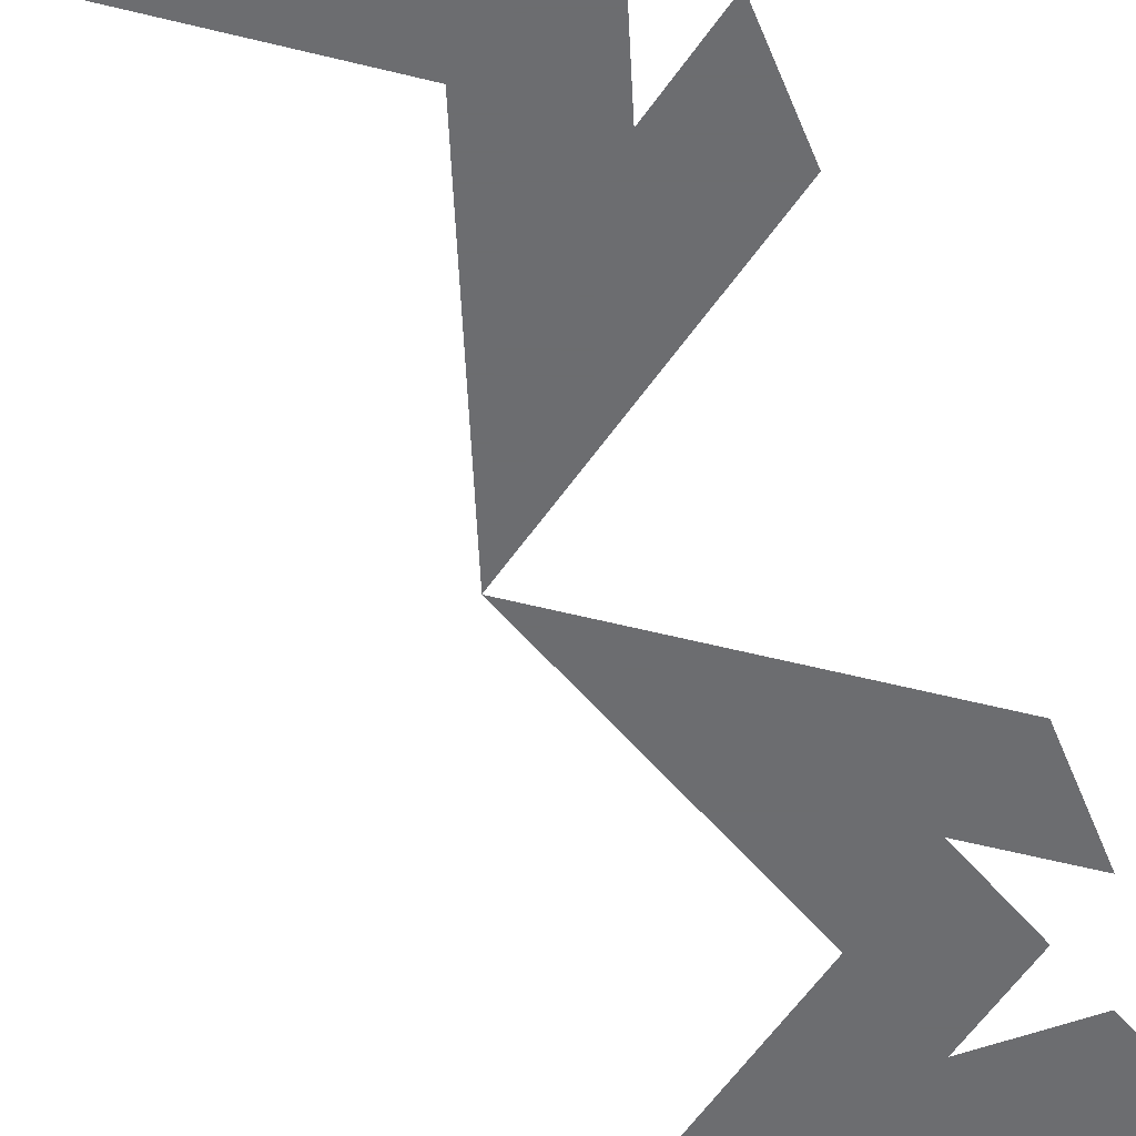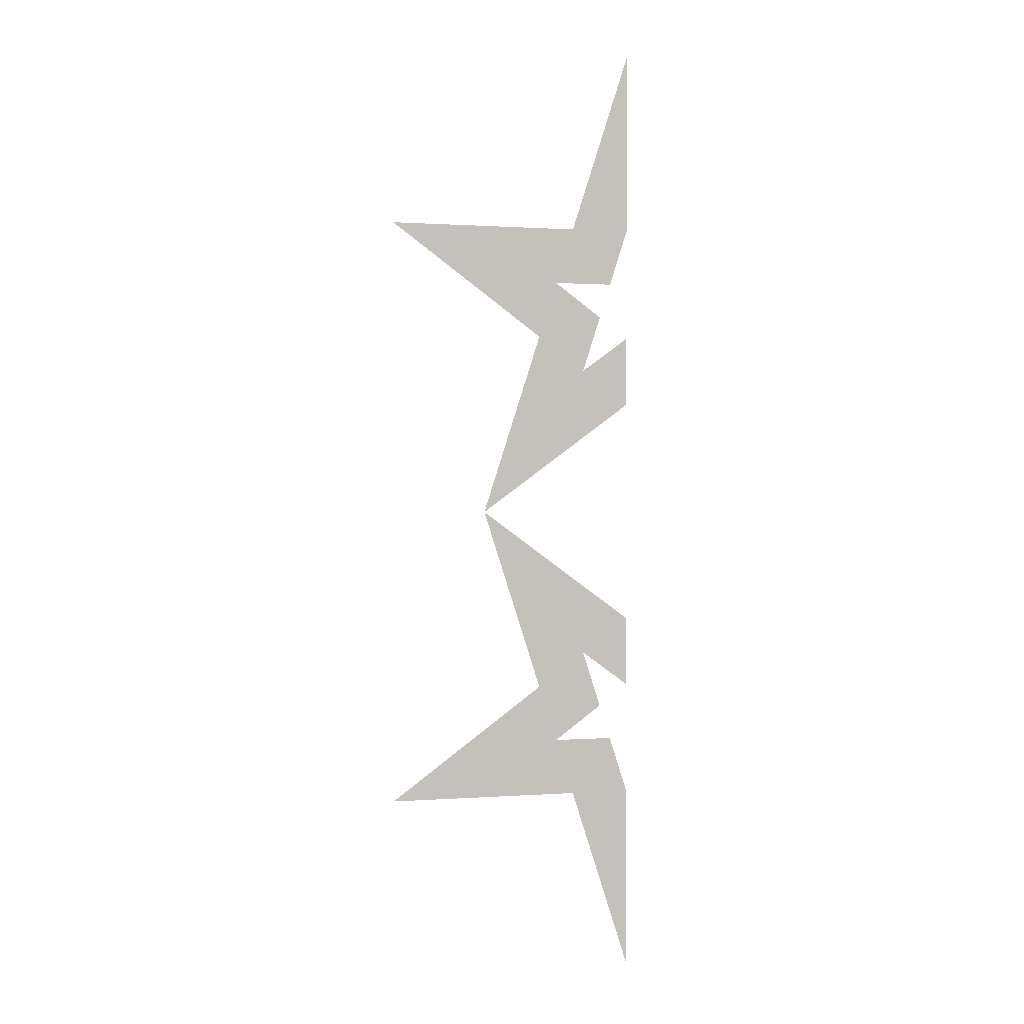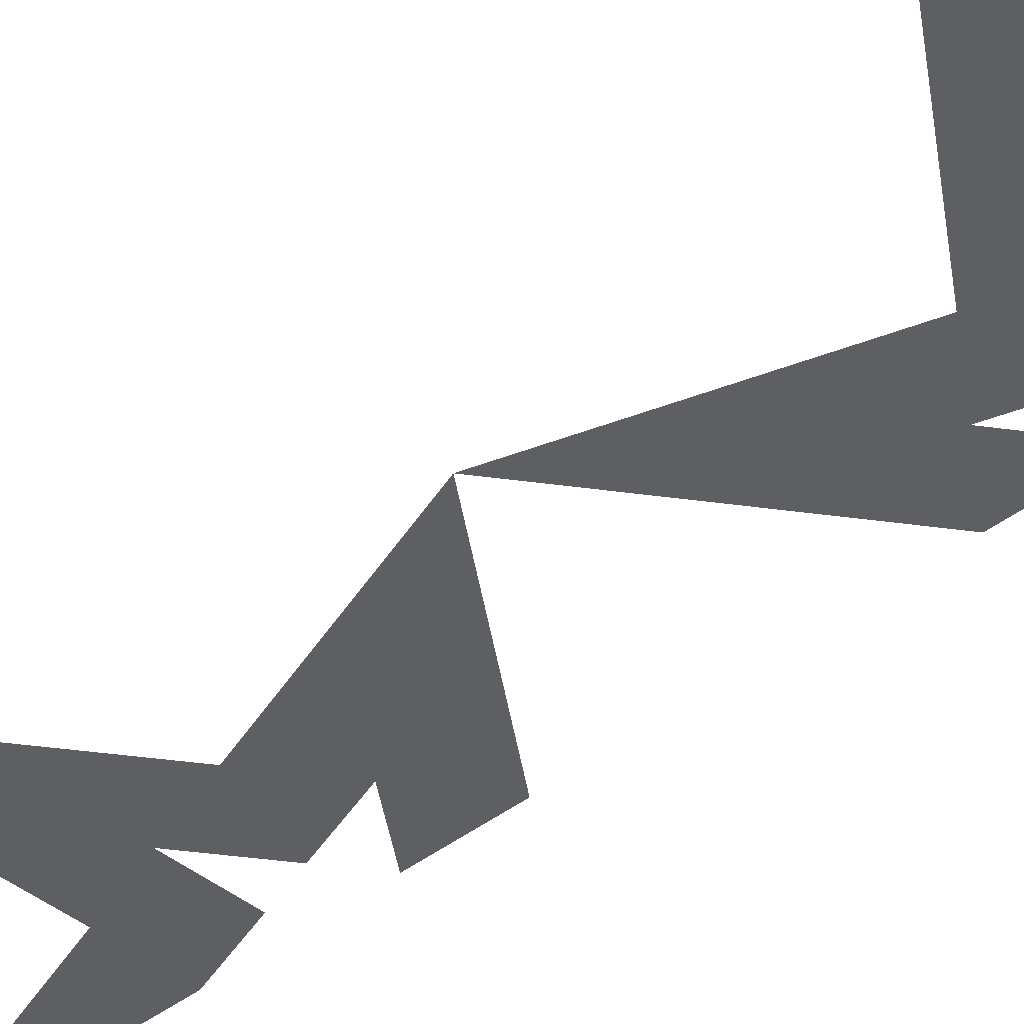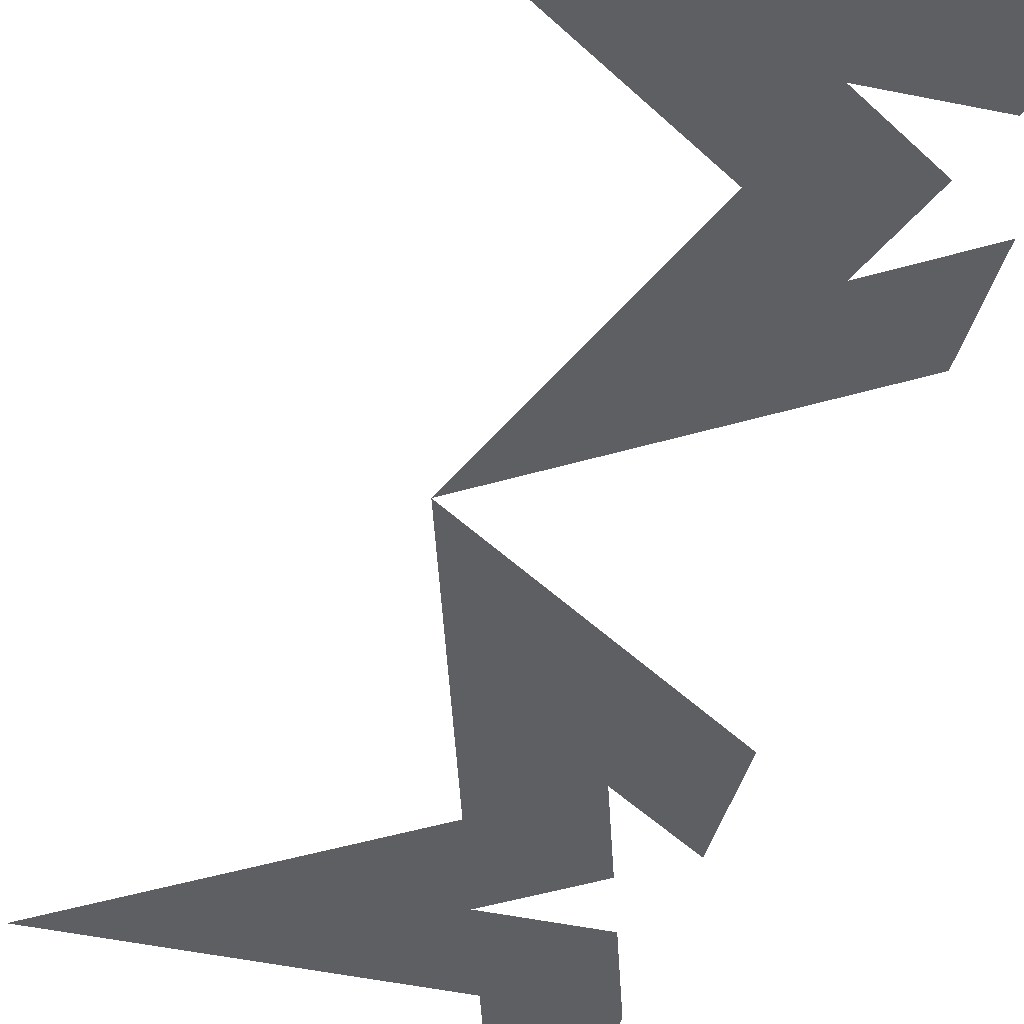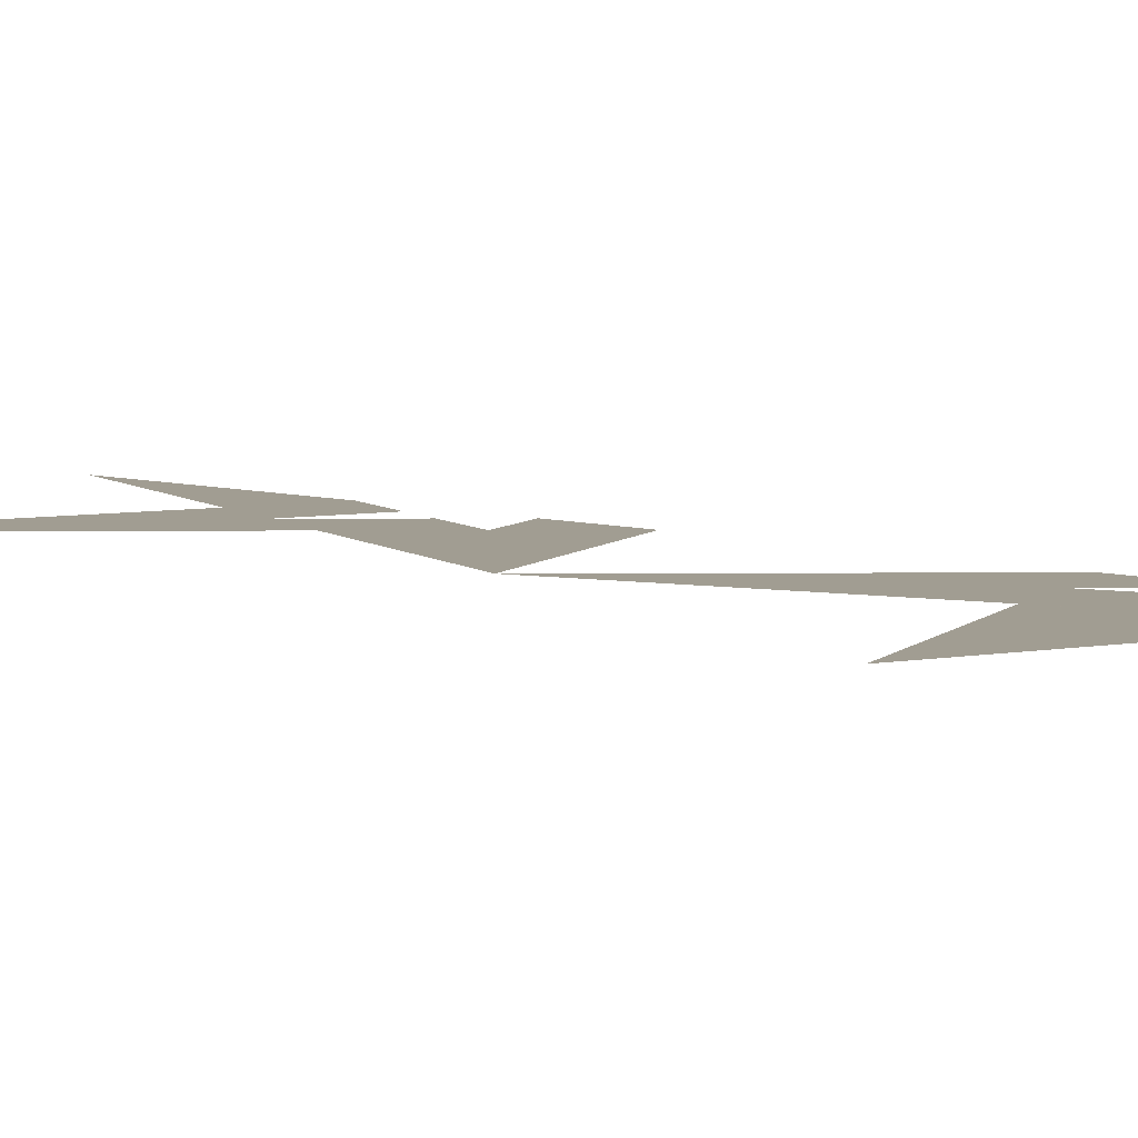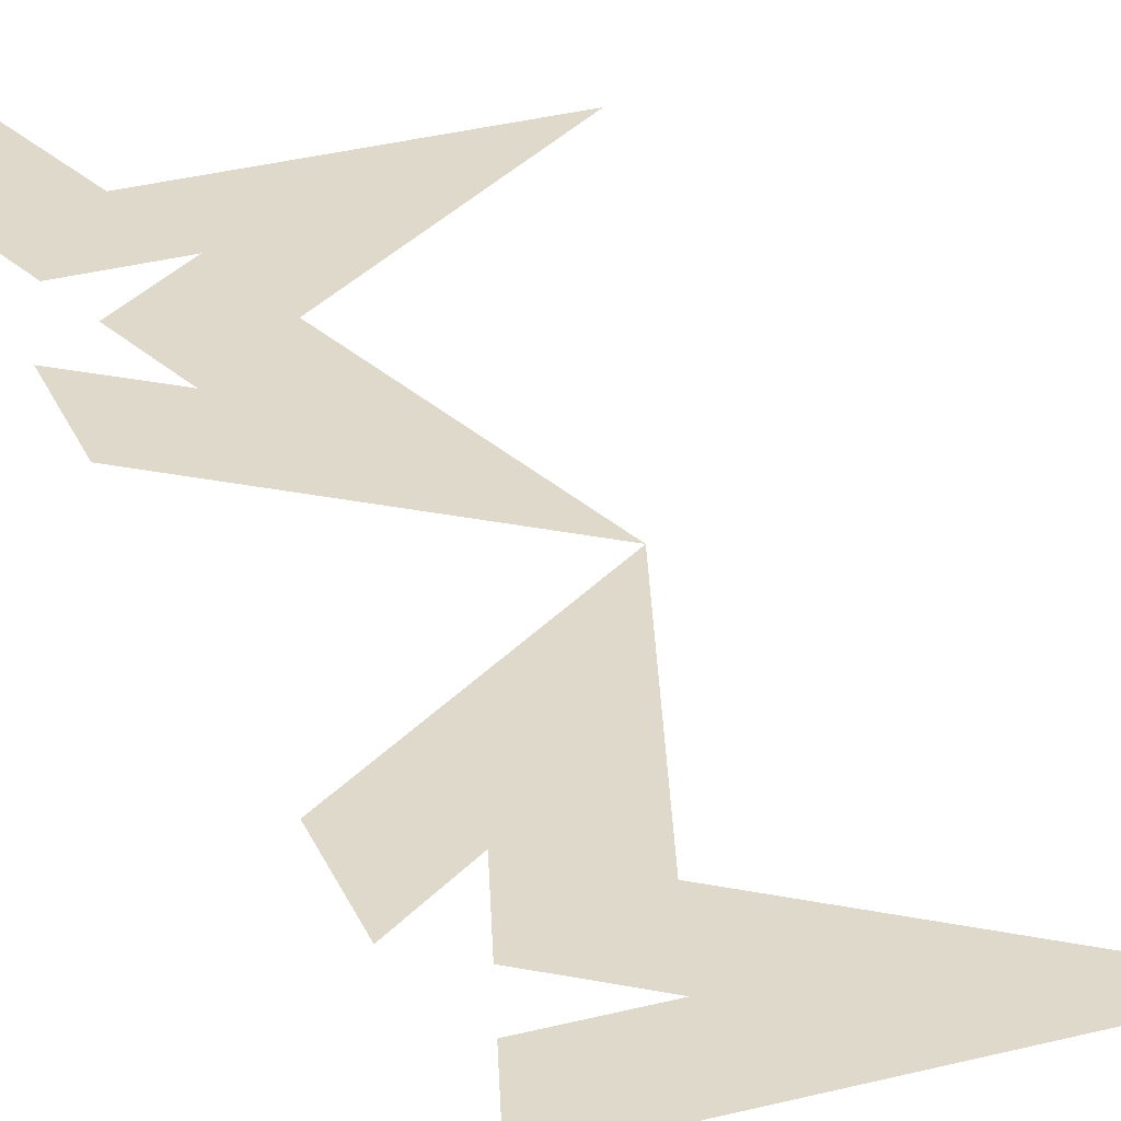
<metadata>
{"format":"obj","ext":"obj","renderer":"f3d","projection":"perspective","resolution":1024,"background":"white","views":[{"elev":-54.0,"azim":-159.2,"up":"+Z"},{"elev":0.7,"azim":164.1,"up":"+Y"},{"elev":-40.0,"azim":134.2,"up":"+Z"},{"elev":-39.7,"azim":164.9,"up":"+Z"},{"elev":4.7,"azim":142.6,"up":"+Z"},{"elev":31.7,"azim":-20.2,"up":"+Z"}]}
</metadata>
<code>
v -0.191 1.902 0
v -0.07295 1.539 0
v 0.309 1.539 0
v 0 1.314 0
v 0.118 0.9511 0
v -0.191 1.176 0
v -0.191 1.314 0
v -0.09549 1.245 0
v -0.132 1.357 0
v -0.03647 1.427 0
v -0.1545 1.427 0
v -0.191 1.539 0
v -0.191 0.7265 0
v 0.118 0.9511 0
v 0 0.5878 0
v 0.309 0.3633 0
v -0.07295 0.3633 0
v -0.191 0 0
v -0.191 0.3633 0
v -0.1545 0.4755 0
v -0.03647 0.4755 0
v -0.132 0.5449 0
v -0.09549 0.6572 0
v -0.191 0.5878 0
f 10 3 2 1 12 11
f 10 11 12 1 2 3
f 10 3 4 5 8 9
f 10 9 8 5 4 3
f 8 5 6 7
f 8 7 6 5
f 14 23 24 13
f 14 13 24 23
f 15 16 21 22 23 14
f 15 14 23 22 21 16
f 17 18 19 20 21 16
f 17 16 21 20 19 18

</code>
